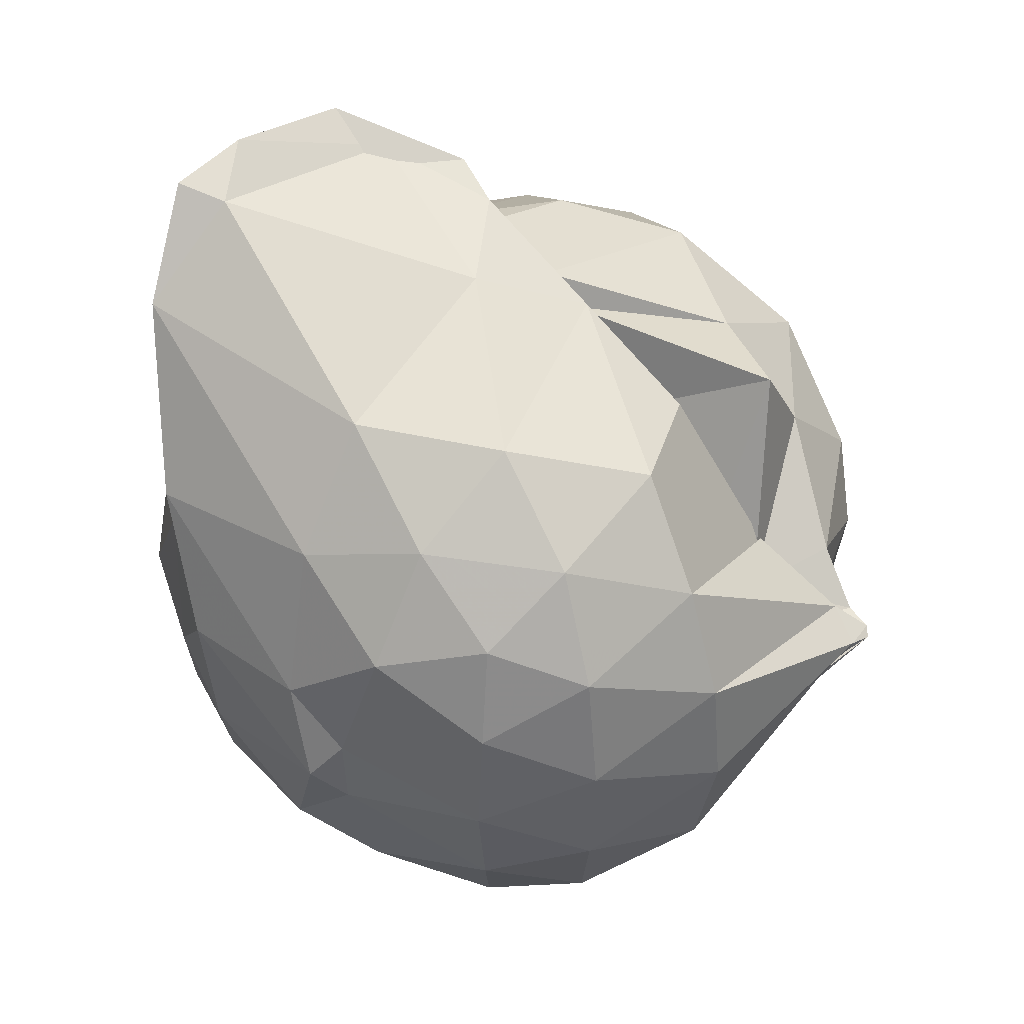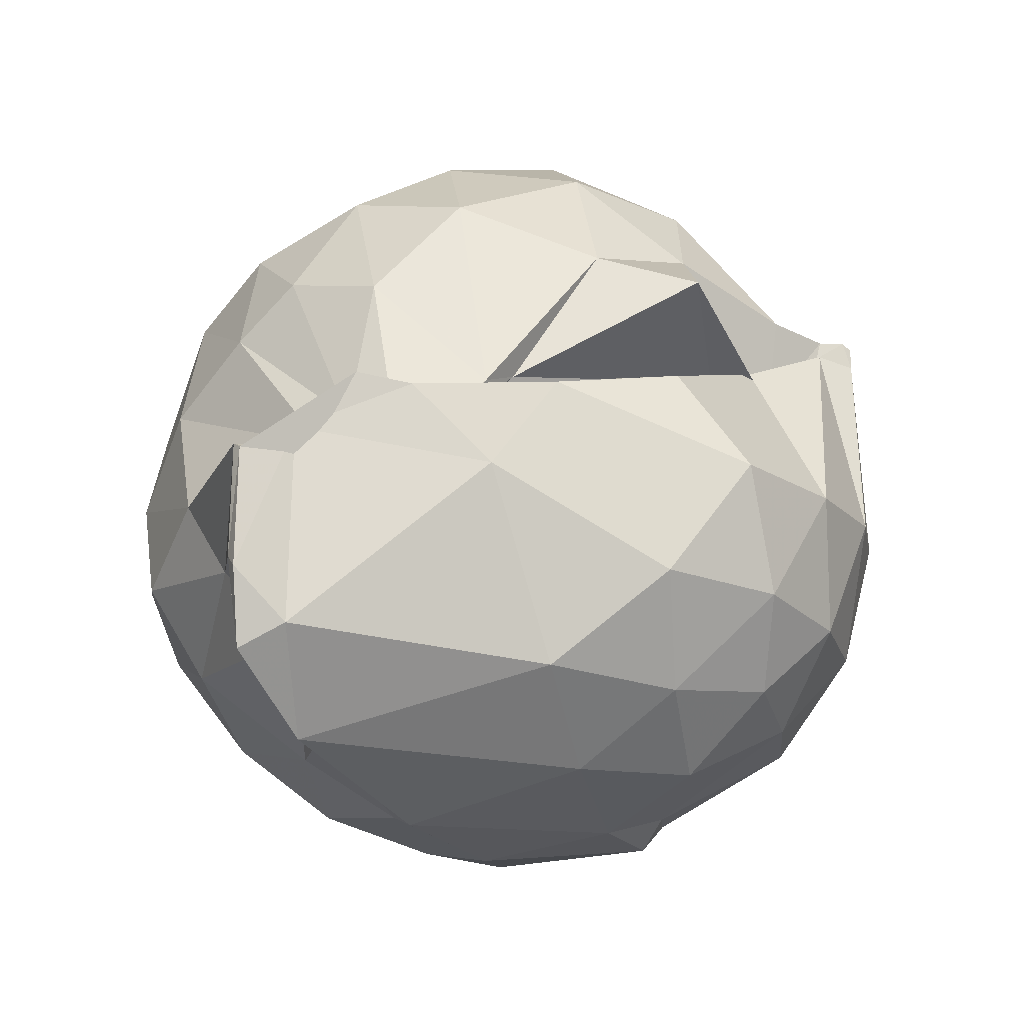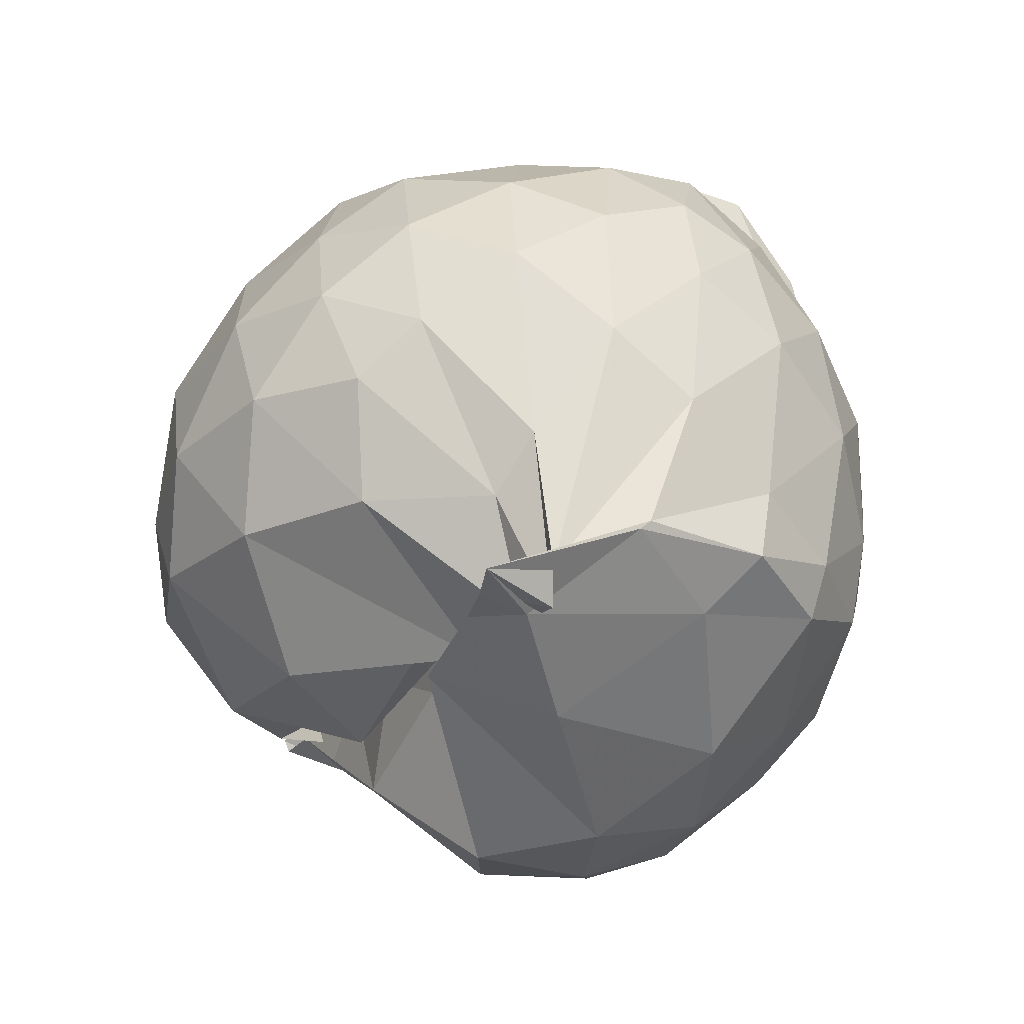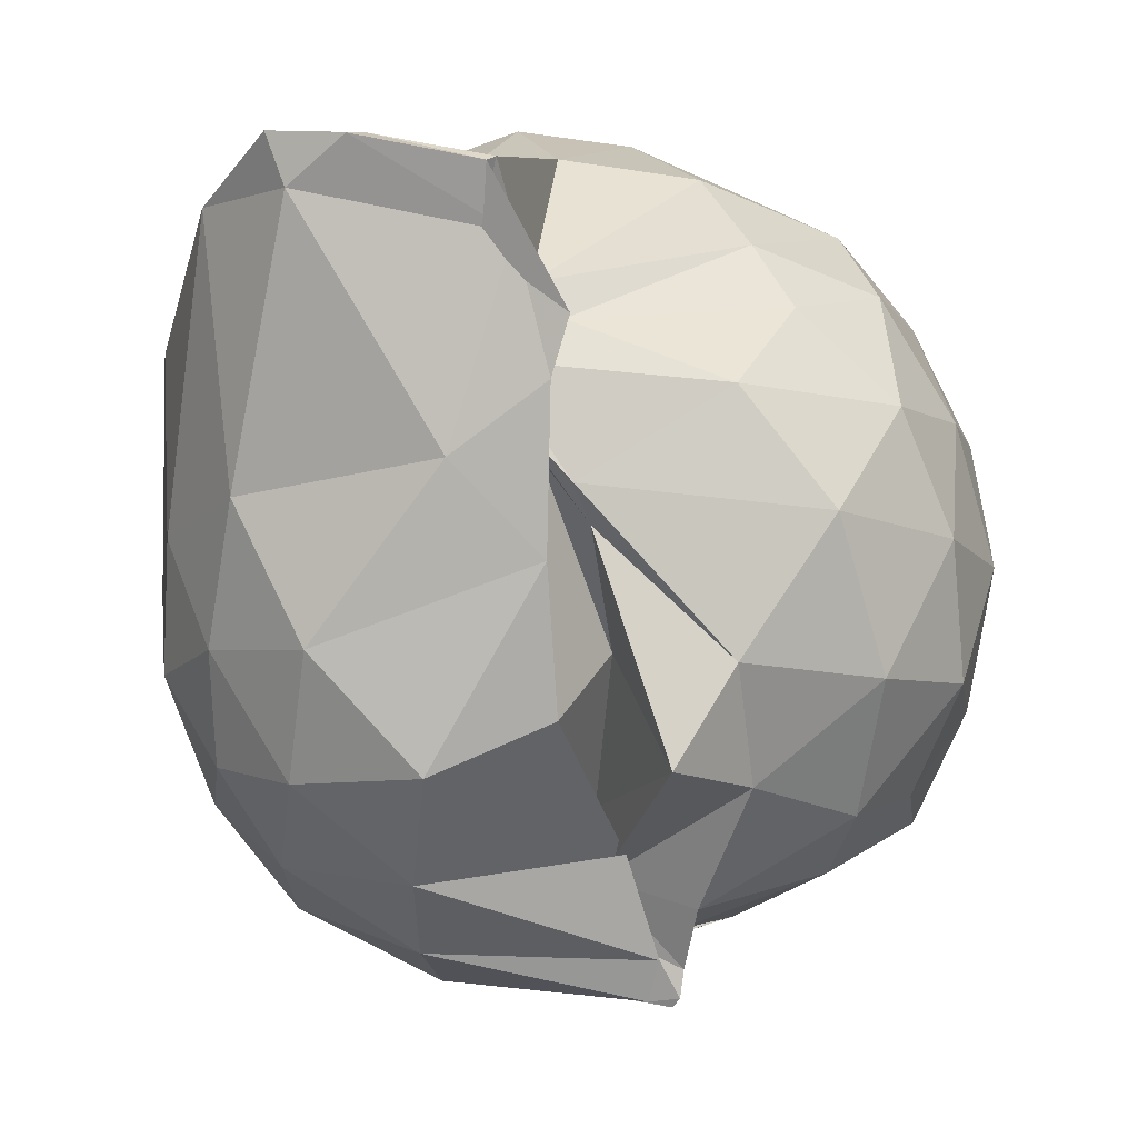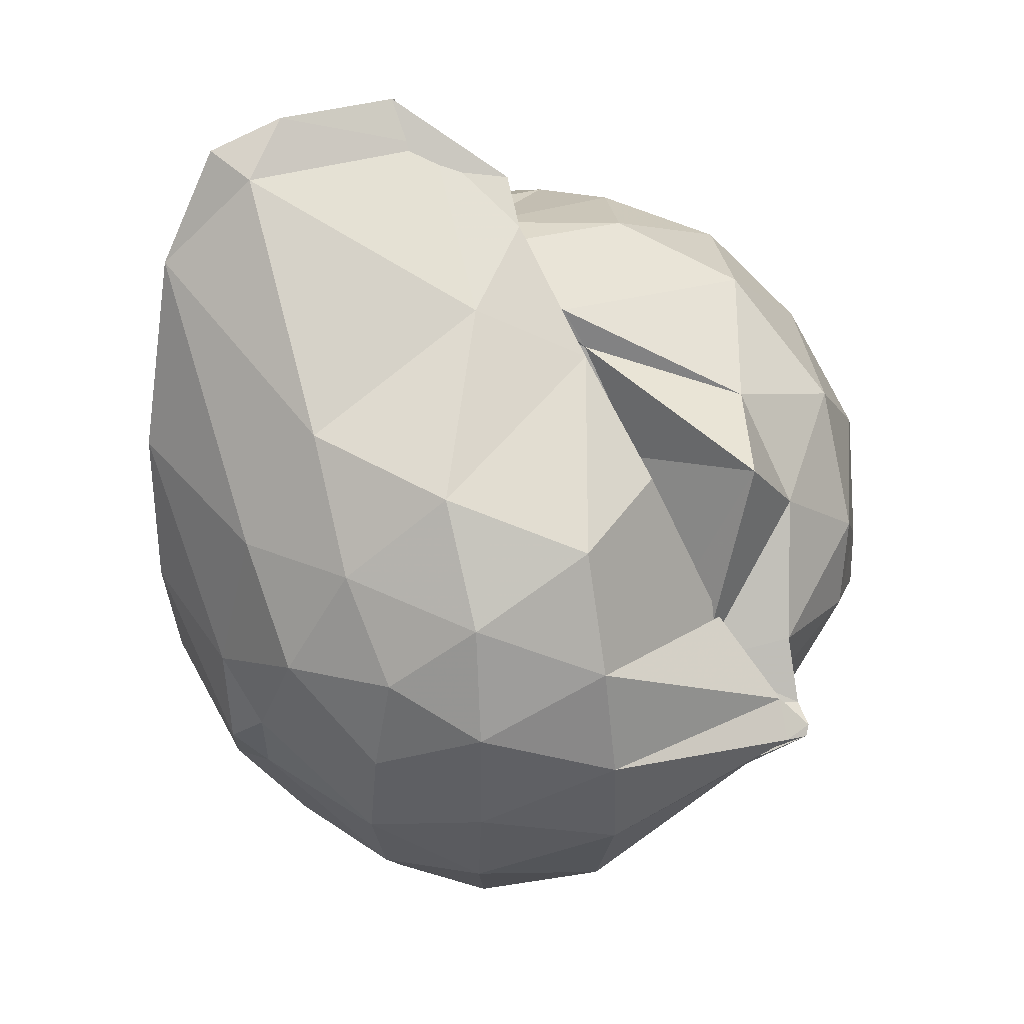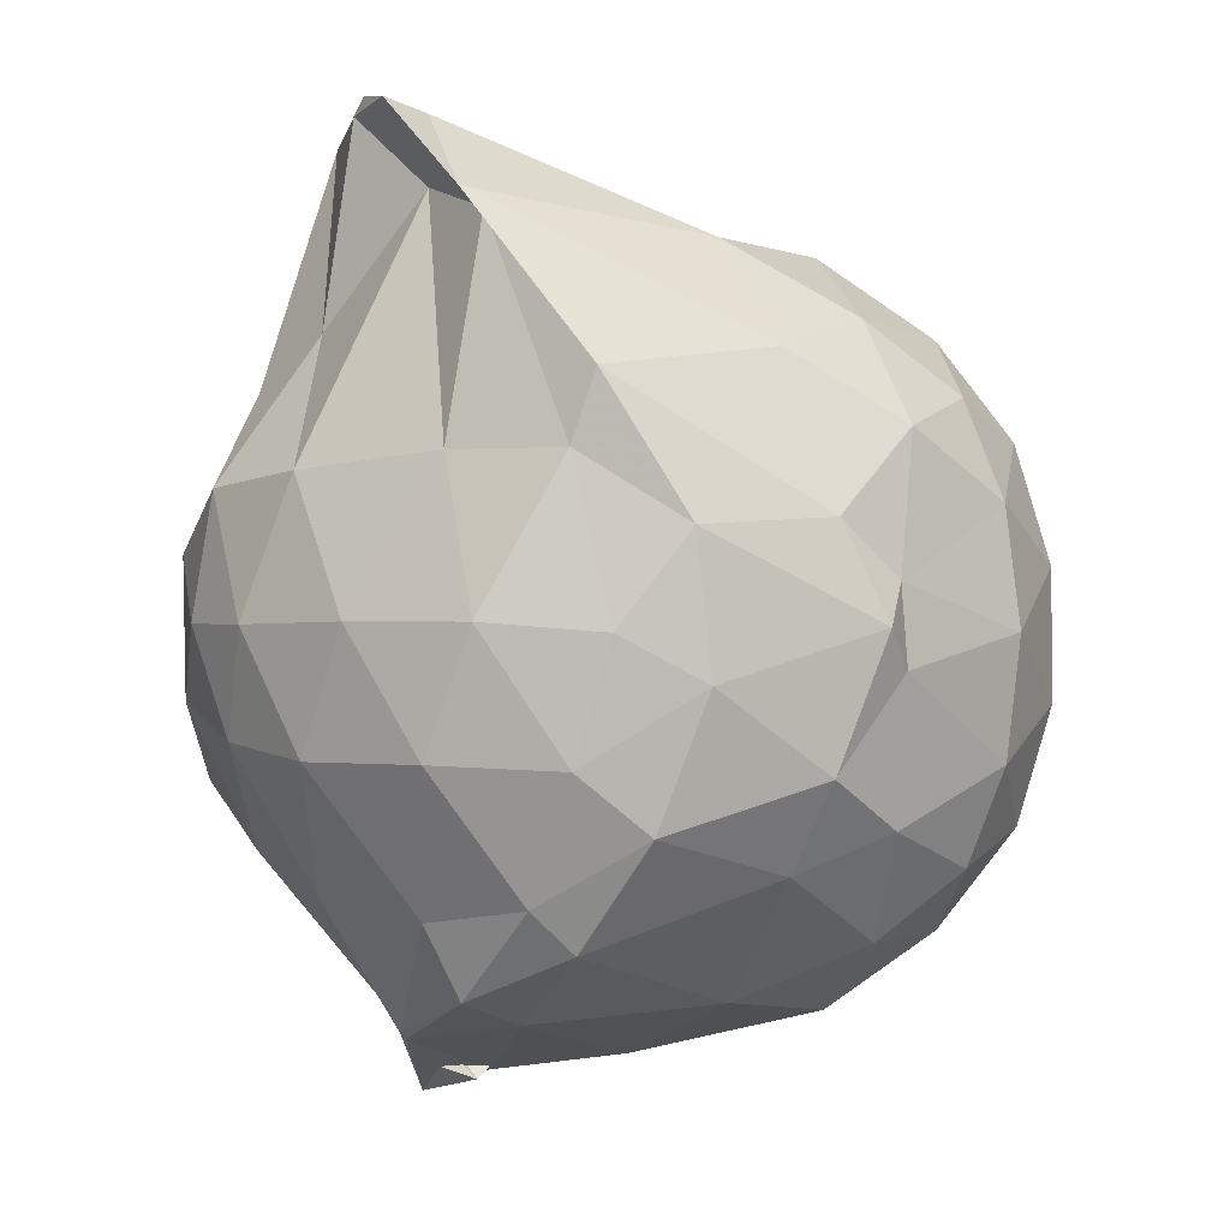
<metadata>
{"format":"obj","ext":"obj","renderer":"f3d","projection":"perspective","resolution":1024,"background":"white","views":[{"elev":48.8,"azim":130.1,"up":"+Y"},{"elev":77.4,"azim":77.9,"up":"+Y"},{"elev":-61.7,"azim":-25.2,"up":"+Y"},{"elev":-11.2,"azim":-167.7,"up":"+Z"},{"elev":57.3,"azim":146.6,"up":"+Y"},{"elev":-1.6,"azim":64.3,"up":"+Y"}]}
</metadata>
<code>
v -1.709 -0.1543 1.177
v -1.957 -0.08979 -0.7708
v -0.894 -0.1836 0.6051
v -0.9662 0.1732 0.6624
v -1.138 0.6509 0.769
v -1.327 0.8919 0.9075
v -1.505 0.9253 0.8781
v -1.778 0.8836 0.8164
v -1.732 0.792 0.6632
v -1.871 0.6047 0.5688
v -2.304 0.3441 0.6392
v -2.455 0.1193 0.7162
v -2.495 -0.1809 0.7251
v -2.46 -0.4702 0.7088
v -2.328 -0.6965 0.6486
v -1.956 -0.9123 0.6101
v -1.767 -1.131 0.512
v -1.954 -1.174 0.5629
v -1.649 -1.023 0.7252
v -1.333 -0.9189 0.7318
v -1.114 -0.7219 0.6825
v -0.9606 -0.4487 0.6602
v -0.8279 0.02277 0.463
v -0.924 0.3288 0.6243
v -1.13 0.689 0.8257
v -1.365 0.8725 0.7928
v -1.816 0.8096 0.6883
v -1.923 0.7837 0.5269
v -1.738 0.6888 0.4687
v -2.206 0.5049 0.4432
v -2.509 0.2556 0.4396
v -2.598 -0.02074 0.4642
v -2.605 -0.3274 0.4841
v -2.515 -0.6048 0.4489
v -2.214 -0.855 0.4375
v -1.794 -1.062 0.4156
v -1.927 -1.115 0.4676
v -1.809 -1.117 0.4647
v -1.401 -0.9772 0.5673
v -1.109 -0.8144 0.581
v -0.9228 -0.5786 0.5026
v -0.8285 -0.2849 0.4264
v -0.8289 0.04575 0.1474
v -0.9631 0.3899 0.1997
v -1.185 0.6353 0.2267
v -1.661 0.7304 0.2644
v -1.877 0.7518 0.4053
v -1.77 0.6921 0.3702
v -1.89 0.6041 0.2302
v -2.395 0.4076 0.1918
v -2.6 0.1252 0.1811
v -2.661 -0.1735 0.1759
v -2.615 -0.479 0.1667
v -2.413 -0.7504 0.1807
v -1.819 -0.9408 0.2153
v -1.77 -0.9958 0.3264
v -1.906 -1.03 0.3541
v -1.614 -1.073 0.2237
v -1.188 -0.9276 0.2021
v -0.9581 -0.6608 0.187
v -0.8277 -0.4654 0.1592
v -0.7839 -0.17 0.05734
v -0.9084 0.2382 -0.06664
v -1.09 0.4728 -0.05617
v -1.346 0.6336 -0.09229
v -1.843 0.6332 0.06755
v -1.813 0.57 0.2932
v -1.908 0.5193 0.16
v -2.189 0.4226 -0.1133
v -2.463 0.2286 -0.1253
v -2.599 -0.03083 -0.1005
v -2.58 -0.3337 -0.1154
v -2.511 -0.5571 -0.1184
v -2.175 -0.809 -0.09942
v -1.923 -0.8399 0.1261
v -1.814 -0.8645 0.2097
v -1.897 -0.9216 0.1063
v -1.346 -0.9699 -0.108
v -1.085 -0.8083 -0.07917
v -0.911 -0.5736 -0.02975
v -0.8388 -0.2541 -0.01164
v -0.8436 -0.07619 0.0004001
v -1.06 0.3168 -0.2808
v -1.266 0.4619 -0.3396
v -1.571 0.5426 -0.3463
v -1.834 0.4916 -0.2314
v -1.91 0.3188 -0.0677
v -2.061 0.4667 -0.3365
v -2.187 0.2374 -0.3437
v -2.373 0.02425 -0.3829
v -2.466 -0.1838 -0.3182
v -2.452 -0.3625 -0.3569
v -2.231 -0.6124 -0.3771
v -1.918 -0.7094 -0.2654
v -1.843 -0.6966 0.03156
v -1.816 -0.7073 -0.05546
v -1.558 -0.8871 -0.3439
v -1.268 -0.8031 -0.3404
v -1.055 -0.6602 -0.282
v -0.9821 -0.4441 -0.3334
v -0.9448 -0.1721 -0.346
v -0.9803 0.09477 -0.3313
v -1.035 -0.1617 0.8356
v -1.149 0.1754 0.8468
v -1.354 0.7206 0.7969
v -1.535 0.8877 0.8889
v -1.793 0.8631 0.8295
v -1.809 0.6308 0.6418
v -2.205 0.2819 0.8001
v -2.35 -0.03147 0.9009
v -2.33 -0.3436 0.9126
v -2.244 -0.6178 0.8136
v -1.93 -0.8469 0.764
v -1.804 -1.099 0.5946
v -1.632 -1.005 0.7451
v -1.341 -0.7566 0.8126
v -1.145 -0.4367 0.8937
v -1.251 -0.1585 1.02
v -1.409 0.1458 1.062
v -1.597 0.4441 0.9338
v -1.799 0.3373 0.9999
v -2.075 0.161 0.9921
v -2.129 -0.1761 1.055
v -2.091 -0.4863 1.011
v -1.832 -0.6296 0.9899
v -1.603 -0.7131 0.9385
v -1.402 -0.4337 1.049
v -1.51 -0.1597 1.142
v -1.66 0.1227 1.147
v -1.892 -0.003303 1.137
v -1.908 -0.3139 1.125
v -1.652 -0.3971 1.115
v -1.182 0.24 -0.4853
v -1.494 0.3304 -0.5392
v -1.897 0.112 -0.4616
v -1.821 0.06299 -0.3558
v -1.823 0.02518 -0.5022
v -2.036 0.03558 -0.573
v -2.287 -0.1437 -0.4843
v -2.044 -0.3757 -0.5557
v -1.932 -0.3853 -0.376
v -1.885 -0.5025 -0.1947
v -1.819 -0.6422 -0.4277
v -1.469 -0.6832 -0.5251
v -1.179 -0.581 -0.4872
v -1.129 -0.3194 -0.5457
v -1.137 -0.02575 -0.5497
v -1.447 0.09739 -0.6607
v -1.941 -0.02763 -0.6746
v -1.829 -0.03731 -0.6147
v -1.987 -0.06456 -0.6919
v -1.804 -0.1046 -0.6617
v -1.976 -0.1539 -0.6039
v -1.89 -0.2762 -0.4267
v -1.88 -0.3244 -0.5927
v -1.411 -0.438 -0.6602
v -1.427 -0.165 -0.7032
v -1.906 -0.07589 -0.7585
v -1.976 -0.07663 -0.7526
v -1.798 -0.104 -0.7407
v -1.936 -0.1238 -0.6893
v -1.806 -0.1433 -0.7308
f 3 23 4
f 4 23 24
f 4 24 5
f 5 24 25
f 5 25 6
f 6 25 26
f 6 26 7
f 7 26 27
f 7 27 8
f 8 27 28
f 8 28 9
f 9 28 29
f 9 29 10
f 10 29 30
f 10 30 11
f 11 30 31
f 11 31 12
f 12 31 32
f 12 32 13
f 13 32 33
f 13 33 14
f 14 33 34
f 14 34 15
f 15 34 35
f 15 35 16
f 16 35 36
f 16 36 17
f 17 36 37
f 17 37 18
f 18 37 38
f 18 38 19
f 19 38 39
f 19 39 20
f 20 39 40
f 20 40 21
f 21 40 41
f 21 41 22
f 22 41 42
f 22 42 3
f 3 42 23
f 23 43 24
f 24 43 44
f 24 44 25
f 25 44 45
f 25 45 26
f 26 45 46
f 26 46 27
f 27 46 47
f 27 47 28
f 28 47 48
f 28 48 29
f 29 48 49
f 29 49 30
f 30 49 50
f 30 50 31
f 31 50 51
f 31 51 32
f 32 51 52
f 32 52 33
f 33 52 53
f 33 53 34
f 34 53 54
f 34 54 35
f 35 54 55
f 35 55 36
f 36 55 56
f 36 56 37
f 37 56 57
f 37 57 38
f 38 57 58
f 38 58 39
f 39 58 59
f 39 59 40
f 40 59 60
f 40 60 41
f 41 60 61
f 41 61 42
f 42 61 62
f 42 62 23
f 23 62 43
f 43 63 44
f 44 63 64
f 44 64 45
f 45 64 65
f 45 65 46
f 46 65 66
f 46 66 47
f 47 66 67
f 47 67 48
f 48 67 68
f 48 68 49
f 49 68 69
f 49 69 50
f 50 69 70
f 50 70 51
f 51 70 71
f 51 71 52
f 52 71 72
f 52 72 53
f 53 72 73
f 53 73 54
f 54 73 74
f 54 74 55
f 55 74 75
f 55 75 56
f 56 75 76
f 56 76 57
f 57 76 77
f 57 77 58
f 58 77 78
f 58 78 59
f 59 78 79
f 59 79 60
f 60 79 80
f 60 80 61
f 61 80 81
f 61 81 62
f 62 81 82
f 62 82 43
f 43 82 63
f 63 83 64
f 64 83 84
f 64 84 65
f 65 84 85
f 65 85 66
f 66 85 86
f 66 86 67
f 67 86 87
f 67 87 68
f 68 87 88
f 68 88 69
f 69 88 89
f 69 89 70
f 70 89 90
f 70 90 71
f 71 90 91
f 71 91 72
f 72 91 92
f 72 92 73
f 73 92 93
f 73 93 74
f 74 93 94
f 74 94 75
f 75 94 95
f 75 95 76
f 76 95 96
f 76 96 77
f 77 96 97
f 77 97 78
f 78 97 98
f 78 98 79
f 79 98 99
f 79 99 80
f 80 99 100
f 80 100 81
f 81 100 101
f 81 101 82
f 82 101 102
f 82 102 63
f 63 102 83
f 103 104 118
f 104 119 118
f 104 105 119
f 105 120 119
f 105 106 120
f 106 107 120
f 107 121 120
f 107 108 121
f 108 122 121
f 108 109 122
f 109 110 122
f 110 123 122
f 110 111 123
f 111 124 123
f 111 112 124
f 112 113 124
f 113 125 124
f 113 114 125
f 114 126 125
f 114 115 126
f 115 116 126
f 116 127 126
f 116 117 127
f 117 118 127
f 117 103 118
f 118 119 128
f 119 129 128
f 119 120 129
f 120 121 129
f 121 130 129
f 121 122 130
f 122 123 130
f 123 131 130
f 123 124 131
f 124 125 131
f 125 132 131
f 125 126 132
f 126 127 132
f 127 128 132
f 127 118 128
f 133 148 134
f 134 148 149
f 134 149 135
f 135 149 150
f 135 150 136
f 136 150 137
f 137 150 151
f 137 151 138
f 138 151 152
f 138 152 139
f 139 152 140
f 140 152 153
f 140 153 141
f 141 153 154
f 141 154 142
f 142 154 143
f 143 154 155
f 143 155 144
f 144 155 156
f 144 156 145
f 145 156 146
f 146 156 157
f 146 157 147
f 147 157 148
f 147 148 133
f 148 158 149
f 149 158 159
f 149 159 150
f 150 159 151
f 151 159 160
f 151 160 152
f 152 160 153
f 153 160 161
f 153 161 154
f 154 161 155
f 155 161 162
f 155 162 156
f 156 162 157
f 157 162 158
f 157 158 148
f 3 4 103
f 103 4 104
f 4 5 104
f 104 5 105
f 5 6 105
f 105 6 106
f 6 7 106
f 7 8 106
f 106 8 107
f 8 9 107
f 107 9 108
f 9 10 108
f 108 10 109
f 10 11 109
f 11 12 109
f 109 12 110
f 12 13 110
f 110 13 111
f 13 14 111
f 111 14 112
f 14 15 112
f 15 16 112
f 112 16 113
f 16 17 113
f 113 17 114
f 17 18 114
f 114 18 115
f 18 19 115
f 19 20 115
f 115 20 116
f 20 21 116
f 116 21 117
f 21 22 117
f 117 22 103
f 22 3 103
f 83 133 84
f 84 133 134
f 84 134 85
f 85 134 135
f 85 135 86
f 86 135 136
f 86 136 87
f 87 136 88
f 88 136 137
f 88 137 89
f 89 137 138
f 89 138 90
f 90 138 139
f 90 139 91
f 91 139 92
f 92 139 140
f 92 140 93
f 93 140 141
f 93 141 94
f 94 141 142
f 94 142 95
f 95 142 96
f 96 142 143
f 96 143 97
f 97 143 144
f 97 144 98
f 98 144 145
f 98 145 99
f 99 145 100
f 100 145 146
f 100 146 101
f 101 146 147
f 101 147 102
f 102 147 133
f 102 133 83
f 128 129 1
f 129 130 1
f 130 131 1
f 131 132 1
f 132 128 1
f 159 158 2
f 160 159 2
f 161 160 2
f 162 161 2
f 158 162 2

</code>
